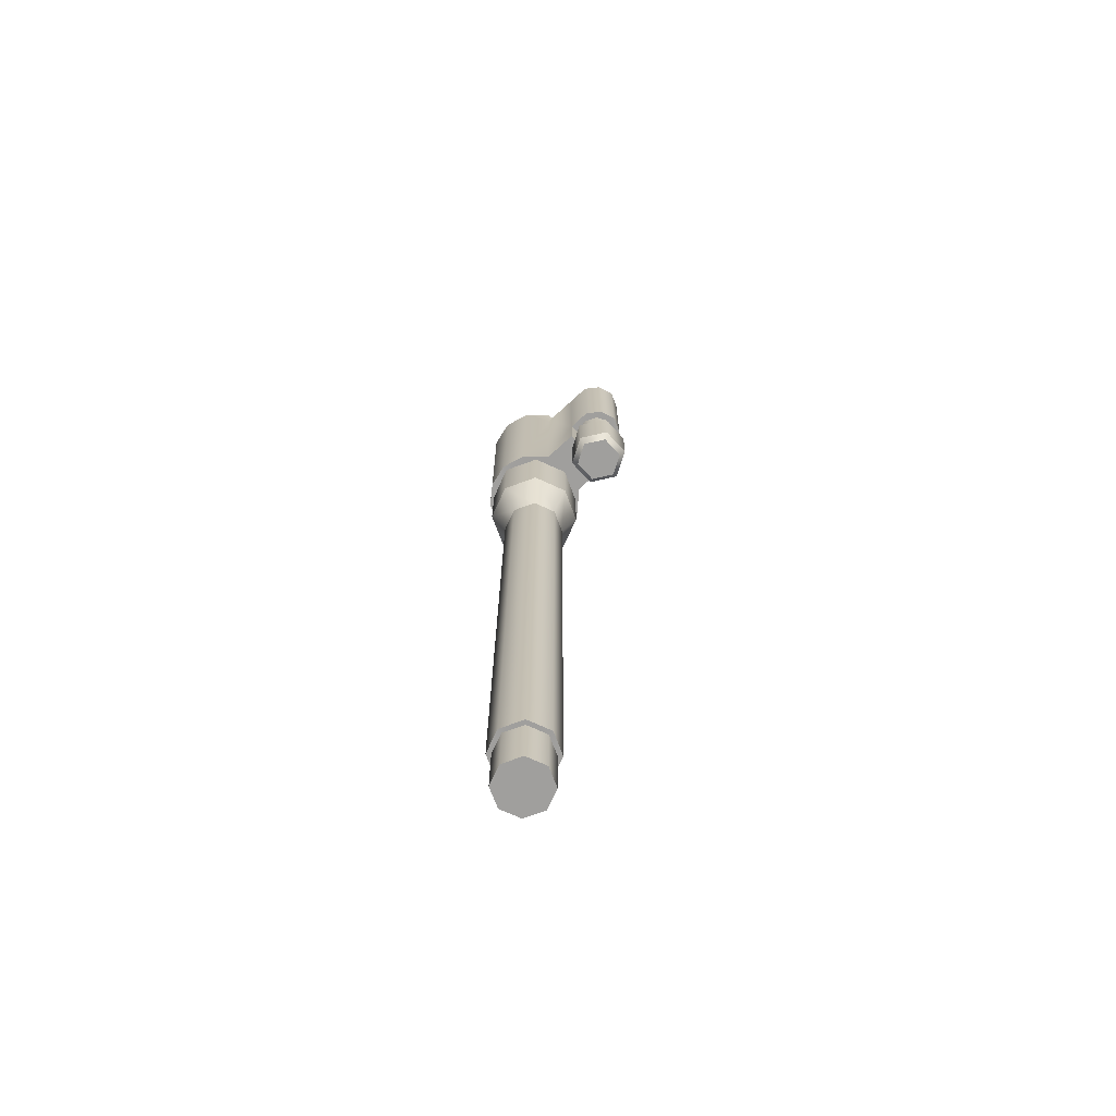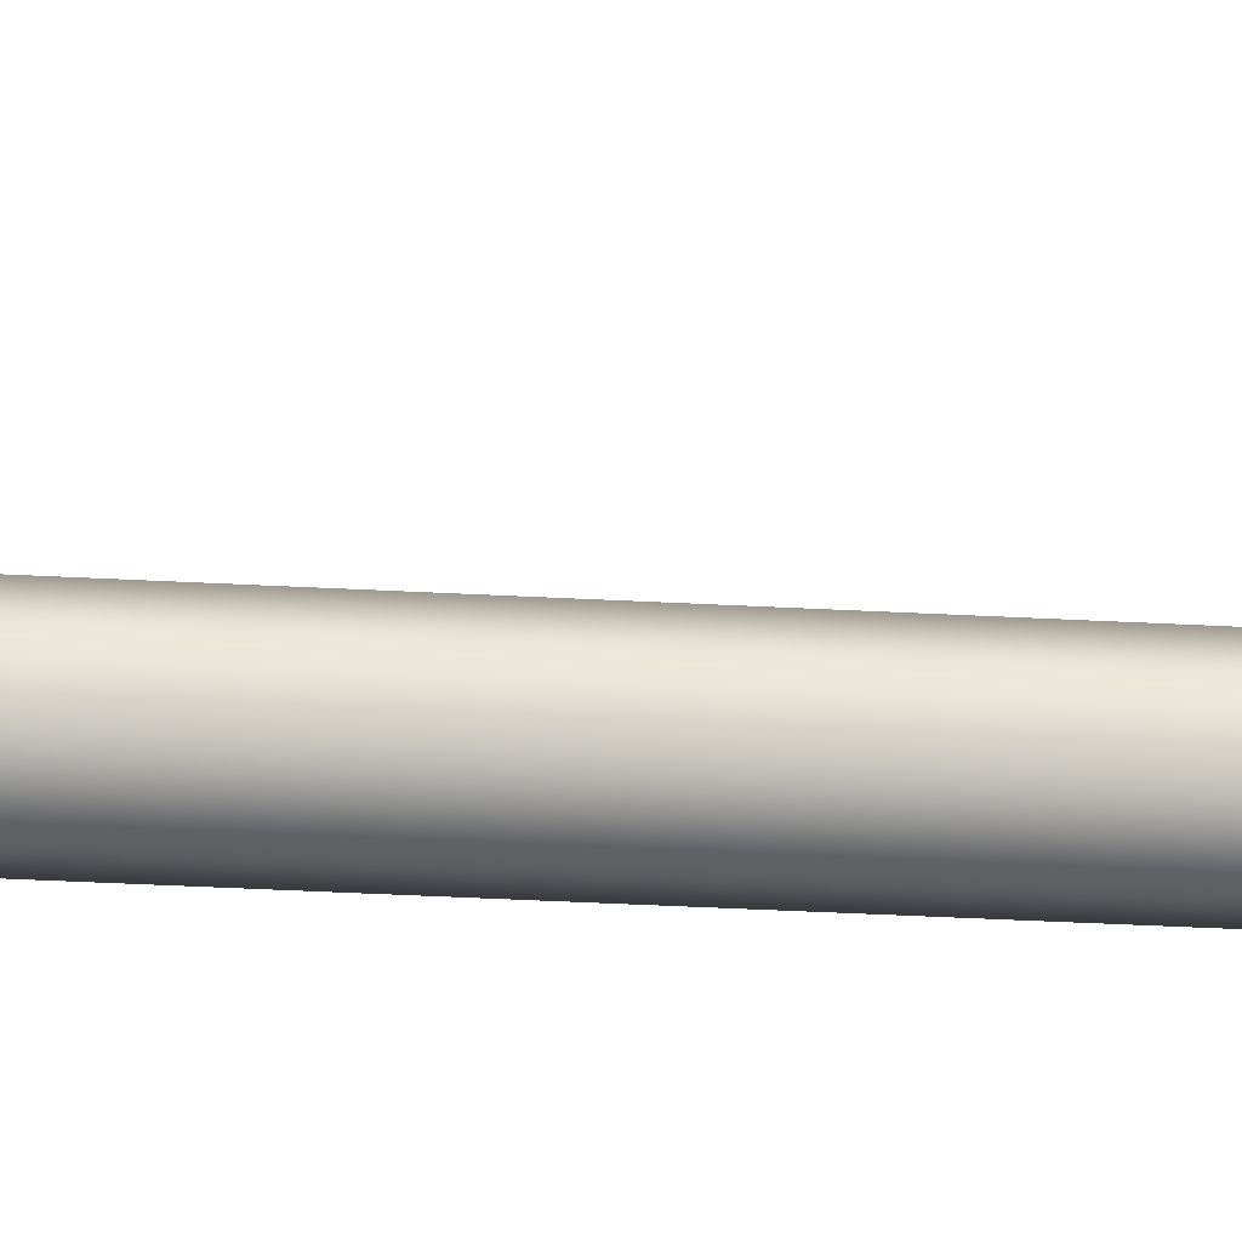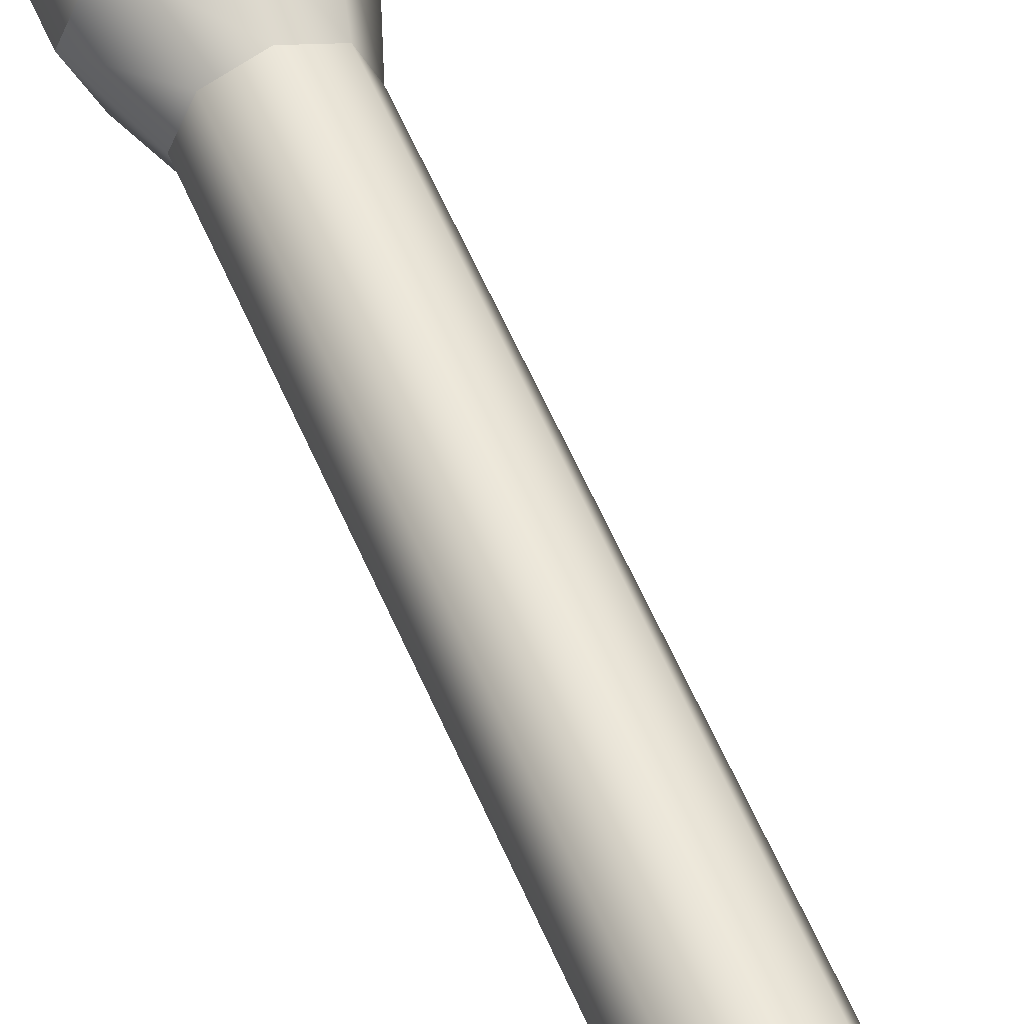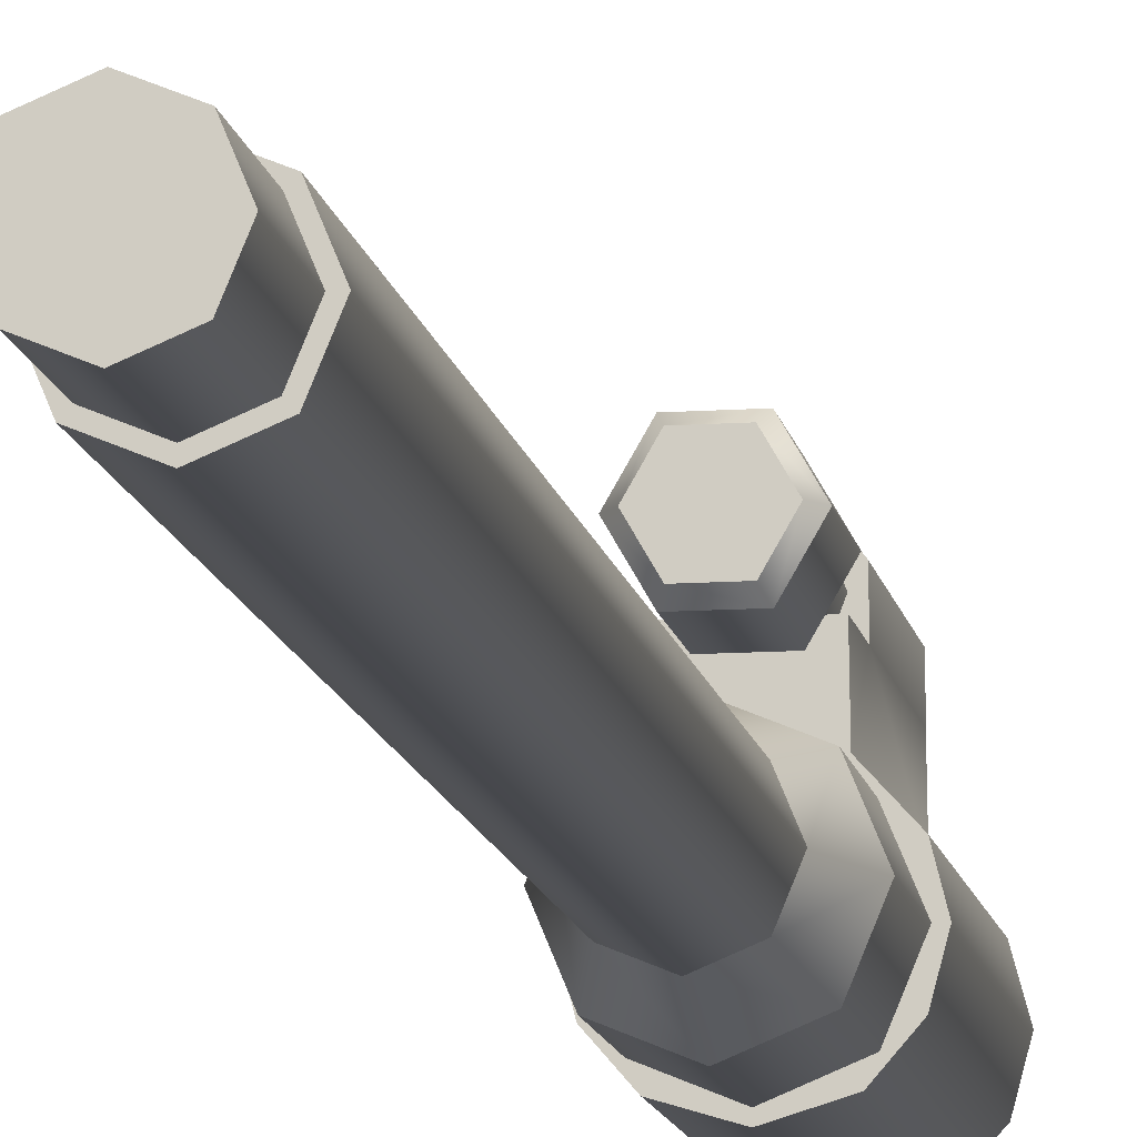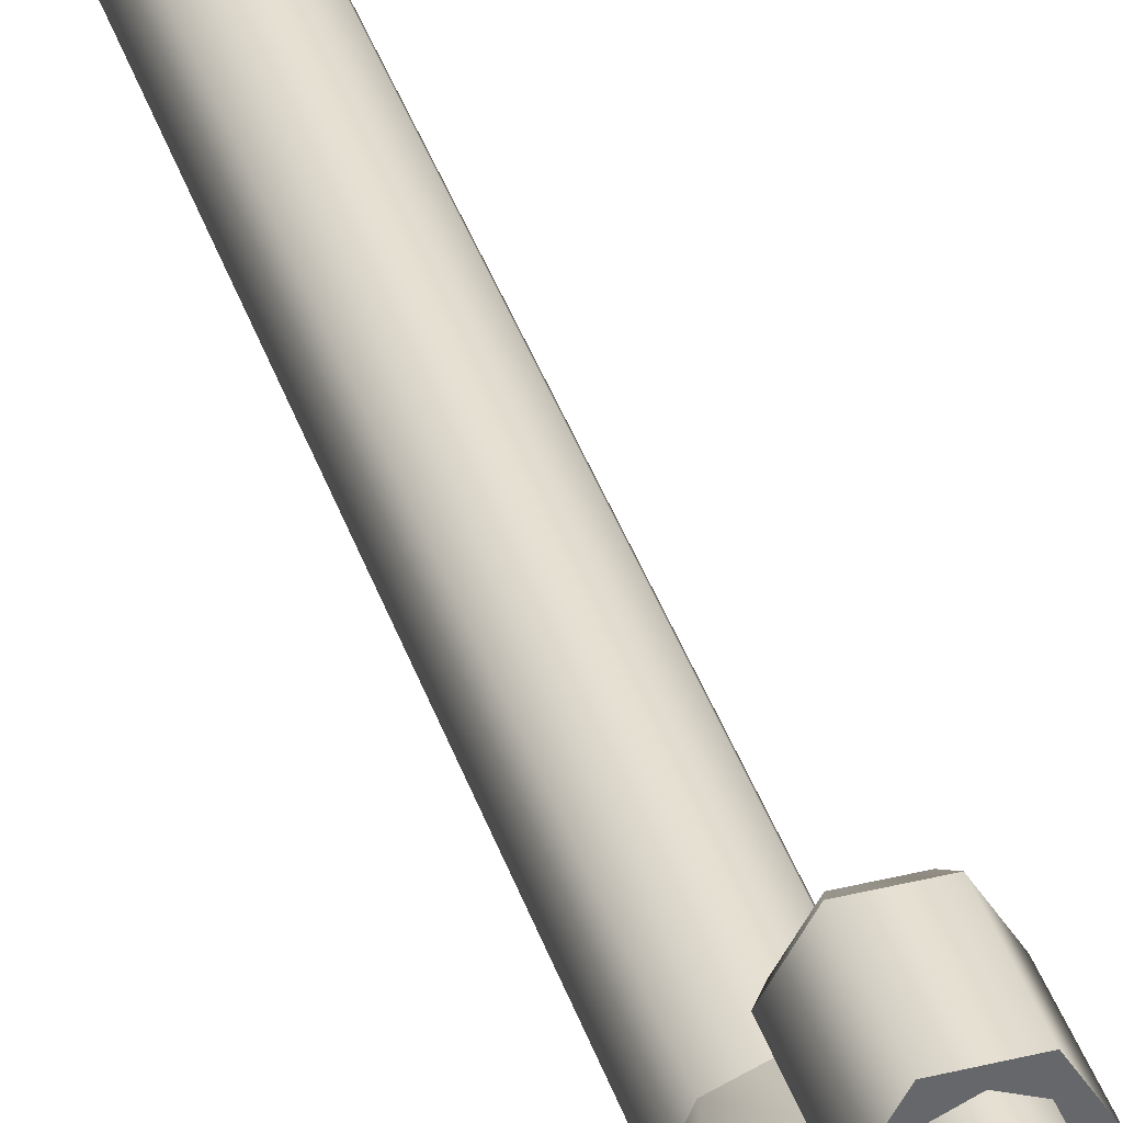
<metadata>
{"format":"obj","ext":"obj","renderer":"f3d","projection":"perspective","resolution":1024,"background":"white","views":[{"elev":-71.4,"azim":-47.1,"up":"+Y"},{"elev":-42.3,"azim":-93.6,"up":"+Z"},{"elev":54.1,"azim":-22.0,"up":"+Z"},{"elev":-11.7,"azim":9.5,"up":"+Z"},{"elev":38.4,"azim":162.7,"up":"+Z"}]}
</metadata>
<code>
g barrel_mpx_165mm_9x19_LOD1
v -0.003588 -0.02333 0.004511
v -0.005396 -0.02333 0.0001465
v -0.008544 -0.01452 0.0001465
v -0.005814 -0.01452 0.006738
v 0.0007773 -0.02333 0.006319
v 0.0007773 -0.01452 0.009468
v 0.005142 -0.02333 0.004511
v 0.007369 -0.01452 0.006738
v 0.00695 -0.02333 0.0001465
v 0.0101 -0.01452 0.0001465
v 0.005142 -0.02333 -0.004218
v 0.007369 -0.01452 -0.006445
v -0.005814 -0.01452 -0.006445
v -0.003588 -0.02333 -0.004218
v 0.0007773 -0.01452 -0.009175
v 0.0007773 -0.02333 -0.006026
v 0.0007773 -0.02333 -0.006026
v 0.0007773 -0.01452 -0.009175
v 0.0101 -0.01452 0.0001465
v 0.007369 -0.01452 0.006738
v 0.007369 0.0002453 0.006738
v 0.0101 0.0002453 0.0001465
v 0.0007773 0.0002452 0.009468
v 0.0007773 -0.01452 0.009468
v -0.005814 0.0002453 0.006738
v -0.005814 -0.01452 0.006738
v 0.007369 -0.01452 -0.006445
v 0.007369 0.0002452 -0.006445
v 0.0007773 -0.01452 -0.009175
v 0.0007773 0.0002452 -0.009175
v -0.008607 0.0002453 9.584e-05
v -0.008544 -0.01452 0.0001465
v -0.005814 0.0002453 -0.006445
v -0.005814 -0.01452 -0.006445
v 0.0007773 0.0002452 -0.009175
v 0.0007773 -0.01452 -0.009175
v 0.005974 0.03801 -0.008804
v 0.0007932 0.03801 -0.0102
v 0.0007607 0.0002453 -0.01021
v 0.006532 0.0002452 -0.008466
v 0.009867 0.0002452 -0.004622
v 0.009762 0.03801 -0.005005
v 0.01114 0.03801 0.0001795
v 0.01113 0.0002453 0.0001466
v 0.009747 0.03801 0.00536
v 0.009967 0.0002453 0.004768
v 0.006004 0.0327 0.009116
v 0.006004 0.0002453 0.009116
v 0.005948 0.03801 0.009148
v -0.008392 0.0002453 0.004799
v -0.008607 0.0002453 9.584e-05
v -0.009578 0.0002453 0.0001822
v -0.005814 0.0002453 0.006738
v -0.008327 0.0002453 -0.004591
v -0.004417 0.0002452 0.009134
v 0.0007773 0.0002452 0.009468
v 0.0007773 0.0002453 0.01519
v 0.006004 0.0002453 0.009116
v 0.007369 0.0002453 0.006738
v 0.009967 0.0002453 0.004768
v 0.002303 0.0002453 0.01539
v 0.005909 0.0002453 0.01644
v 0.003694 0.0002453 0.01644
v -0.0007486 0.0002453 0.01539
v -0.004355 0.0002453 0.01644
v -0.00214 0.0002453 0.01644
v 0.0101 0.0002453 0.0001465
v 0.01113 0.0002453 0.0001466
v 0.009867 0.0002452 -0.004622
v 0.007369 0.0002452 -0.006445
v 0.006532 0.0002452 -0.008466
v 0.0007607 0.0002453 -0.01021
v 0.0007773 0.0002452 -0.009175
v -0.005005 0.0002453 -0.008448
v -0.005814 0.0002453 -0.006445
v 0.0007932 0.03801 -0.0102
v -0.004391 0.03801 -0.008819
v -0.005005 0.0002453 -0.008448
v 0.0007607 0.0002453 -0.01021
v -0.008327 0.0002453 -0.004591
v -0.00819 0.03801 -0.00503
v -0.009578 0.0002453 0.0001822
v -0.009586 0.03801 0.0001501
v -0.008392 0.0002453 0.004799
v -0.008205 0.03801 0.005334
v -0.004417 0.0327 0.009134
v -0.004417 0.0002452 0.009134
v -0.004417 0.03801 0.009134
v 0.009762 0.03801 -0.005005
v 0.0007932 0.03801 -0.0102
v 0.005974 0.03801 -0.008804
v 0.01114 0.03801 0.0001795
v 0.009747 0.03801 0.00536
v 0.005948 0.03801 0.009148
v 0.0007638 0.03801 0.01053
v -0.004417 0.03801 0.009134
v -0.008205 0.03801 0.005334
v -0.009586 0.03801 0.0001501
v -0.00819 0.03801 -0.00503
v -0.004391 0.03801 -0.008819
v 0.0007638 0.0327 0.01053
v 0.005948 0.03801 0.009148
v 0.006004 0.0327 0.009116
v 0.0007638 0.03801 0.01053
v -0.004417 0.03801 0.009134
v -0.004417 0.0327 0.009134
v -0.004355 0.0327 0.02097
v -0.002351 0.0327 0.02373
v -0.002351 0.00857 0.02373
v -0.004355 0.00857 0.02097
v -0.004355 0.00857 0.01644
v -0.004355 0.0327 0.01644
v 0.0007773 0.00857 0.02494
v 0.0007773 0.0327 0.02494
v 0.003905 0.00857 0.02373
v 0.003905 0.0327 0.02373
v 0.005909 0.00857 0.02097
v 0.005909 0.0327 0.02097
v 0.005909 0.00857 0.01644
v 0.005909 0.0327 0.01644
v 0.006004 0.0327 0.009116
v 0.006004 0.0002453 0.009116
v 0.005909 0.0002453 0.01644
v -0.004417 0.0327 0.009134
v -0.004417 0.0002452 0.009134
v -0.004355 0.0002453 0.01644
v 0.004787 0.008573 0.01931
v 0.004787 -0.0006197 0.01931
v 0.003577 -0.0006197 0.02215
v 0.003577 0.008573 0.02215
v 0.003694 0.0002453 0.01644
v 0.003694 0.00857 0.01644
v 0.003694 -0.0006197 0.01644
v 0.002303 -0.0006197 0.01539
v 0.002303 0.0002453 0.01539
v 0.0007773 0.0002453 0.01519
v 0.0007773 -0.0006197 0.01519
v 0.0007773 0.008573 0.02342
v 0.0007773 -0.0006197 0.02342
v -0.002022 -0.0006197 0.02215
v -0.002022 0.008573 0.02215
v -0.003233 0.008573 0.01931
v -0.003233 -0.0006197 0.01931
v -0.00214 0.0002453 0.01644
v -0.00214 -0.0006197 0.01644
v -0.0007486 -0.0006197 0.01539
v -0.0007486 0.0002453 0.01539
v -0.00214 0.00857 0.01644
v 0.0007773 0.0002453 0.01519
v 0.0007773 -0.0006197 0.01519
v -0.003233 0.008573 0.01931
v -0.004355 0.00857 0.02097
v -0.002351 0.00857 0.02373
v -0.002022 0.008573 0.02215
v 0.0007773 0.00857 0.02494
v 0.0007773 0.008573 0.02342
v -0.004355 0.00857 0.01644
v -0.00214 0.00857 0.01644
v 0.003577 0.008573 0.02215
v 0.003905 0.00857 0.02373
v 0.004787 0.008573 0.01931
v 0.005909 0.00857 0.02097
v 0.005909 0.00857 0.01644
v 0.003694 0.00857 0.01644
v -0.00214 0.00857 0.01644
v -0.00214 0.0002453 0.01644
v -0.004355 0.0002453 0.01644
v -0.004355 0.00857 0.01644
v -0.004417 0.0327 0.009134
v 0.0007638 0.0327 0.01053
v -0.004355 0.0327 0.01644
v -0.004355 0.0327 0.02097
v 0.0007773 0.0327 0.02494
v -0.002351 0.0327 0.02373
v 0.005909 0.0327 0.02097
v 0.005909 0.0327 0.01644
v 0.006004 0.0327 0.009116
v 0.003905 0.0327 0.02373
v 0.003694 0.00857 0.01644
v 0.005909 0.00857 0.01644
v 0.005909 0.0002453 0.01644
v 0.003694 0.0002453 0.01644
v -0.005179 -0.0006645 0.01955
v -0.005179 -0.0119 0.01955
v -0.002201 -0.0119 0.0144
v -0.002201 -0.0006645 0.0144
v -0.002201 -0.0119 0.02471
v -0.002201 -0.0006645 0.02471
v 0.003756 -0.0006645 0.0144
v 0.003756 -0.0119 0.0144
v 0.003756 -0.0006645 0.02471
v 0.003756 -0.0119 0.02471
v 0.006733 -0.0006645 0.01955
v 0.006733 -0.0119 0.01955
v 0.003756 -0.0119 0.0144
v 0.003756 -0.0006645 0.0144
v -0.002201 -0.0006645 0.0144
v 0.003756 -0.0006645 0.0144
v -0.005179 -0.0006645 0.01955
v -0.002201 -0.0006645 0.02471
v 0.003756 -0.0006645 0.02471
v 0.006733 -0.0006645 0.01955
v -0.002201 -0.0119 0.0144
v -0.001575 -0.01358 0.01548
v 0.003756 -0.0119 0.0144
v -0.005179 -0.0119 0.01955
v -0.003927 -0.01358 0.01955
v -0.002201 -0.0119 0.02471
v -0.001575 -0.01358 0.02363
v 0.003756 -0.0119 0.02471
v 0.00313 -0.01358 0.02363
v 0.006733 -0.0119 0.01955
v 0.005482 -0.01358 0.01955
v 0.00313 -0.01358 0.01548
v -0.001575 -0.01358 0.01548
v -0.003927 -0.01358 0.01955
v -0.001575 -0.01358 0.02363
v 0.00313 -0.01358 0.01548
v 0.00313 -0.01358 0.02363
v 0.005482 -0.01358 0.01955
v 0.006034 -0.1516 0.0001465
v 0.0007773 -0.1516 -0.00511
v 0.004494 -0.1516 0.003863
v 0.0007773 -0.1516 0.005403
v -0.002939 -0.1516 0.003863
v -0.004479 -0.1516 0.0001465
v -0.002939 -0.1516 -0.00357
v 0.004494 -0.1516 -0.00357
v 0.0007773 -0.1399 -0.00511
v 0.004494 -0.1399 -0.00357
v 0.005142 -0.1399 -0.004218
v 0.0007773 -0.1399 -0.006026
v -0.002939 -0.1399 -0.00357
v -0.003588 -0.1399 -0.004218
v 0.00695 -0.1399 0.0001465
v 0.006034 -0.1399 0.0001465
v 0.005142 -0.1399 0.004511
v 0.004494 -0.1399 0.003863
v 0.0007773 -0.1399 0.006319
v 0.0007773 -0.1399 0.005403
v -0.003588 -0.1399 0.004511
v -0.002939 -0.1399 0.003863
v -0.005396 -0.1399 0.0001465
v -0.004479 -0.1399 0.0001465
v -0.002939 -0.1516 -0.00357
v 0.0007773 -0.1516 -0.00511
v 0.0007773 -0.1399 -0.00511
v -0.002939 -0.1399 -0.00357
v -0.004479 -0.1516 0.0001465
v -0.004479 -0.1399 0.0001465
v -0.002939 -0.1516 0.003863
v -0.002939 -0.1399 0.003863
v 0.0007773 -0.1516 0.005403
v 0.0007773 -0.1399 0.005403
v 0.004494 -0.1516 0.003863
v 0.004494 -0.1399 0.003863
v 0.006034 -0.1516 0.0001465
v 0.006034 -0.1399 0.0001465
v 0.004494 -0.1516 -0.00357
v 0.004494 -0.1399 -0.00357
v 0.0007773 -0.1516 -0.00511
v 0.0007773 -0.1399 -0.00511
v -0.003588 -0.1399 -0.004218
v 0.0007773 -0.1399 -0.006026
v 0.0007773 -0.02333 -0.006026
v -0.003588 -0.02333 -0.004218
v -0.005396 -0.1399 0.0001465
v -0.005396 -0.02333 0.0001465
v -0.003588 -0.1399 0.004511
v -0.003588 -0.02333 0.004511
v 0.0007773 -0.1399 0.006319
v 0.0007773 -0.02333 0.006319
v 0.005142 -0.1399 0.004511
v 0.005142 -0.02333 0.004511
v 0.00695 -0.1399 0.0001465
v 0.00695 -0.02333 0.0001465
v 0.005142 -0.1399 -0.004218
v 0.005142 -0.02333 -0.004218
v 0.0007773 -0.1399 -0.006026
v 0.0007773 -0.02333 -0.006026
g barrel_mpx_165mm_9x19_LOD1_0
f 3 2 1
f 4 3 1
f 4 1 5
f 6 4 5
f 6 5 7
f 8 6 7
f 8 7 9
f 10 8 9
f 10 9 11
f 12 10 11
f 3 13 2
f 13 14 2
f 13 15 14
f 15 16 14
f 12 11 17
f 18 12 17
f 21 20 19
f 22 21 19
f 21 23 20
f 23 24 20
f 23 25 24
f 25 26 24
f 22 19 27
f 28 22 27
f 28 27 29
f 30 28 29
f 25 31 26
f 31 32 26
f 31 33 32
f 33 34 32
f 33 35 34
f 35 36 34
f 39 38 37
f 40 39 37
f 41 40 37
f 42 41 37
f 42 43 41
f 43 44 41
f 44 43 45
f 46 44 45
f 47 46 45
f 48 46 47
f 47 45 49
f 52 51 50
f 51 53 50
f 54 51 52
f 50 53 55
f 55 53 56
f 55 56 57
f 57 56 58
f 59 58 56
f 58 59 60
f 58 61 57
f 62 61 58
f 63 61 62
f 64 55 57
f 65 55 64
f 66 65 64
f 60 59 67
f 68 60 67
f 68 67 69
f 67 70 69
f 69 70 71
f 71 70 72
f 70 73 72
f 72 73 74
f 73 75 74
f 54 74 75
f 54 75 51
f 78 77 76
f 79 78 76
f 78 80 77
f 80 81 77
f 80 82 81
f 82 83 81
f 82 84 83
f 84 85 83
f 84 86 85
f 87 86 84
f 86 88 85
f 91 90 89
f 89 90 92
f 92 90 93
f 93 90 94
f 94 90 95
f 90 96 95
f 90 97 96
f 90 98 97
f 90 99 98
f 100 99 90
f 103 102 101
f 101 102 104
f 105 101 104
f 106 101 105
f 109 108 107
f 110 109 107
f 111 110 107
f 112 111 107
f 109 113 108
f 113 114 108
f 114 113 115
f 116 114 115
f 116 115 117
f 118 116 117
f 117 119 118
f 119 120 118
f 120 119 121
f 121 119 122
f 123 122 119
f 112 124 111
f 125 111 124
f 126 111 125
f 129 128 127
f 130 129 127
f 127 128 131
f 132 127 131
f 133 131 128
f 133 134 131
f 134 135 131
f 135 134 136
f 134 137 136
f 130 138 129
f 138 139 129
f 139 138 140
f 138 141 140
f 141 142 140
f 142 143 140
f 144 143 142
f 145 143 144
f 146 145 144
f 147 146 144
f 148 144 142
f 147 149 146
f 149 150 146
f 153 152 151
f 154 153 151
f 153 154 155
f 154 156 155
f 152 157 151
f 151 157 158
f 156 159 155
f 159 160 155
f 160 159 161
f 162 160 161
f 163 162 161
f 163 161 164
f 167 166 165
f 168 167 165
f 171 170 169
f 172 170 171
f 170 172 173
f 173 172 174
f 175 170 173
f 170 175 176
f 170 176 177
f 175 173 178
f 181 180 179
f 182 181 179
f 185 184 183
f 186 185 183
f 183 184 187
f 188 183 187
f 186 189 185
f 189 190 185
f 191 188 187
f 192 191 187
f 193 191 192
f 194 193 192
f 194 195 193
f 195 196 193
f 199 198 197
f 199 200 198
f 201 198 200
f 201 202 198
f 205 204 203
f 203 204 206
f 204 207 206
f 206 207 208
f 207 209 208
f 208 209 210
f 209 211 210
f 210 211 212
f 211 213 212
f 212 213 205
f 213 214 205
f 205 214 204
f 217 216 215
f 217 215 218
f 219 217 218
f 219 218 220
f 223 222 221
f 224 222 223
f 225 222 224
f 226 222 225
f 227 222 226
f 221 222 228
f 231 230 229
f 232 231 229
f 232 229 233
f 234 232 233
f 231 235 230
f 235 236 230
f 235 237 236
f 237 238 236
f 237 239 238
f 239 240 238
f 239 241 240
f 241 242 240
f 241 243 242
f 243 244 242
f 234 233 244
f 243 234 244
f 247 246 245
f 248 247 245
f 248 245 249
f 250 248 249
f 250 249 251
f 252 250 251
f 252 251 253
f 254 252 253
f 254 253 255
f 256 254 255
f 256 255 257
f 258 256 257
f 258 257 259
f 260 258 259
f 260 259 261
f 262 260 261
f 265 264 263
f 266 265 263
f 266 263 267
f 268 266 267
f 268 267 269
f 270 268 269
f 270 269 271
f 272 270 271
f 272 271 273
f 274 272 273
f 274 273 275
f 276 274 275
f 276 275 277
f 278 276 277
f 278 277 279
f 280 278 279

</code>
